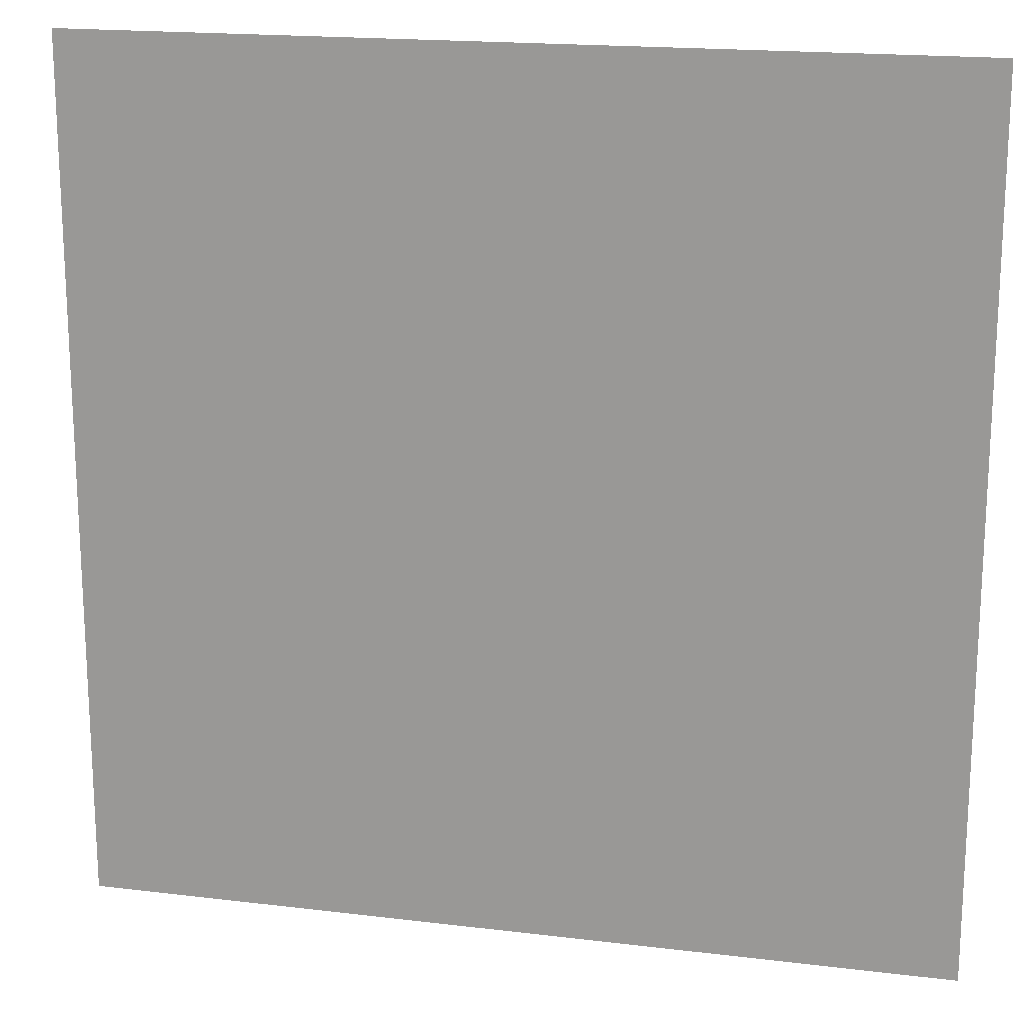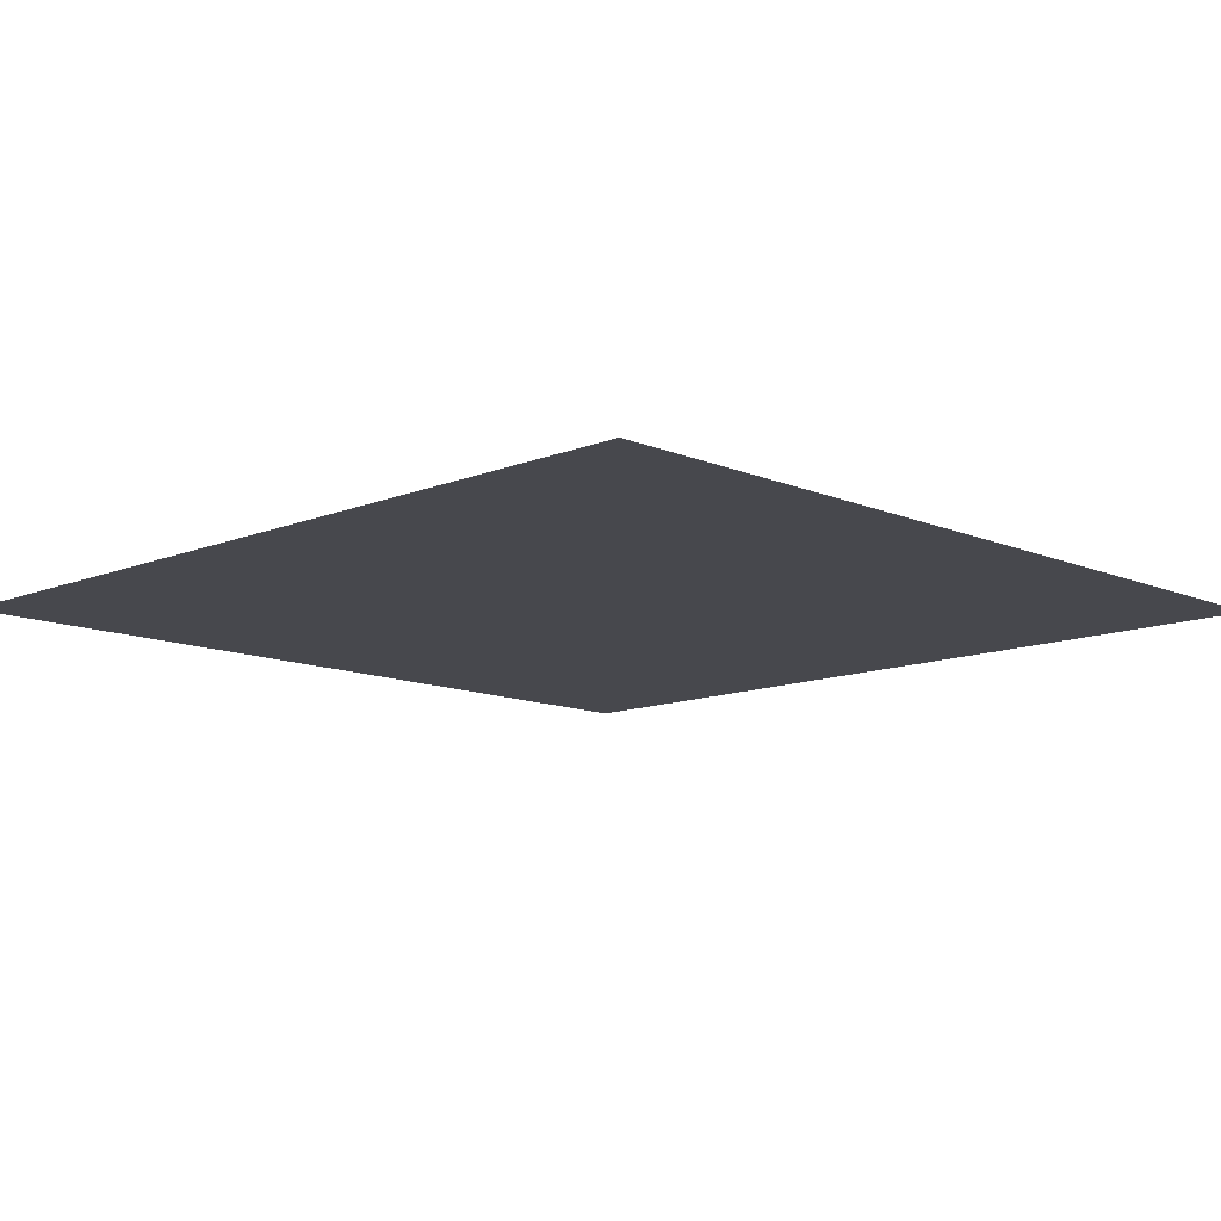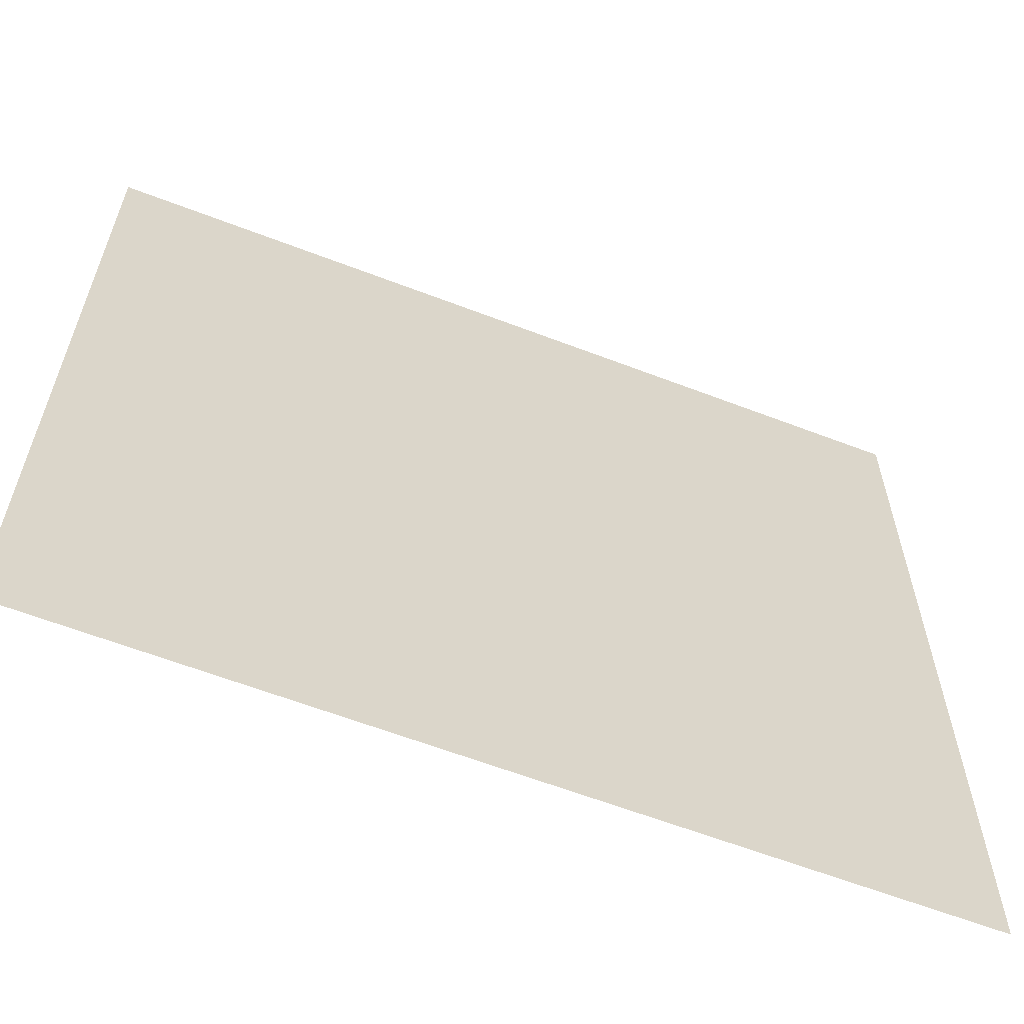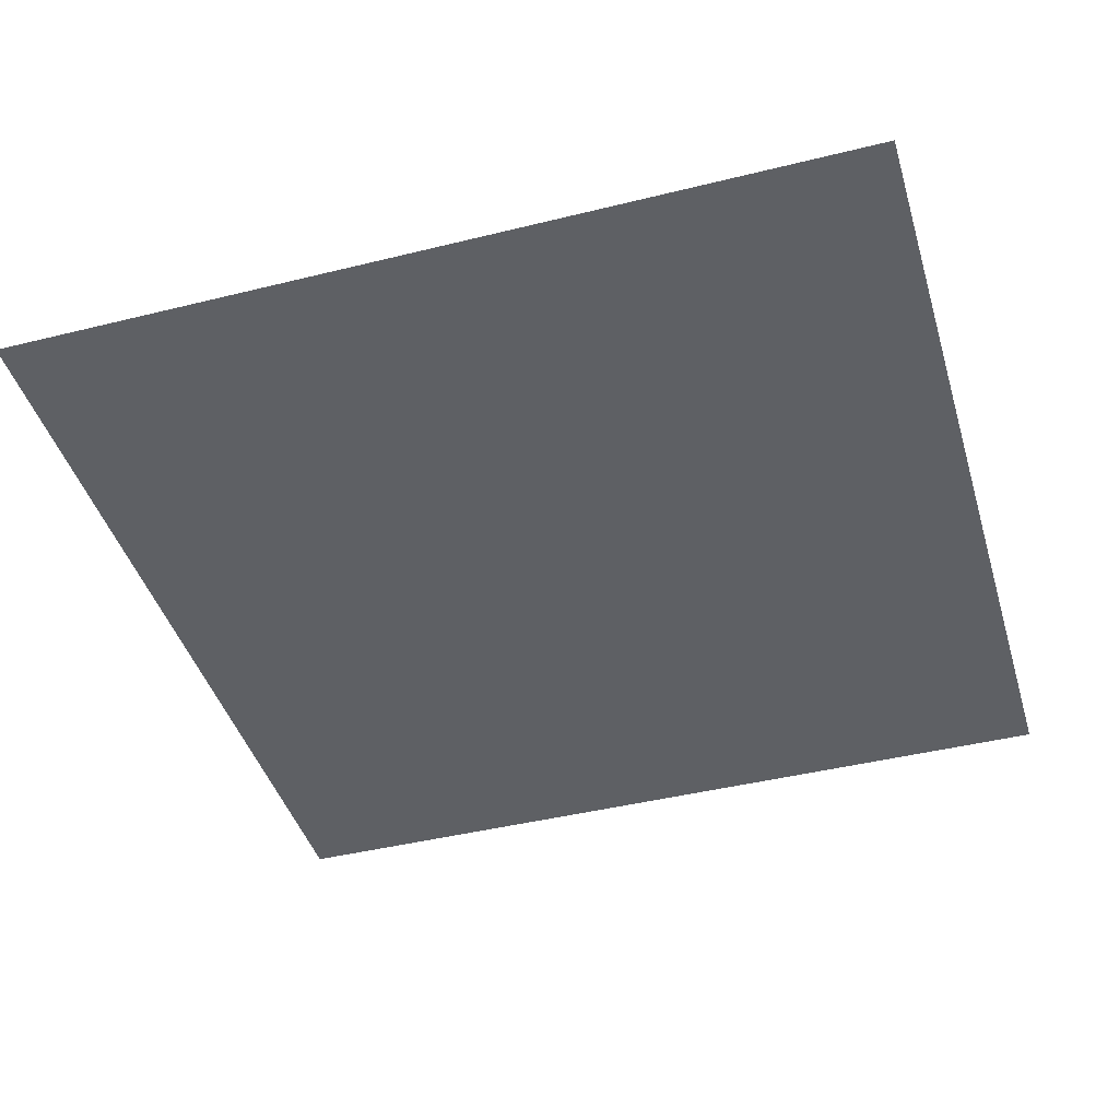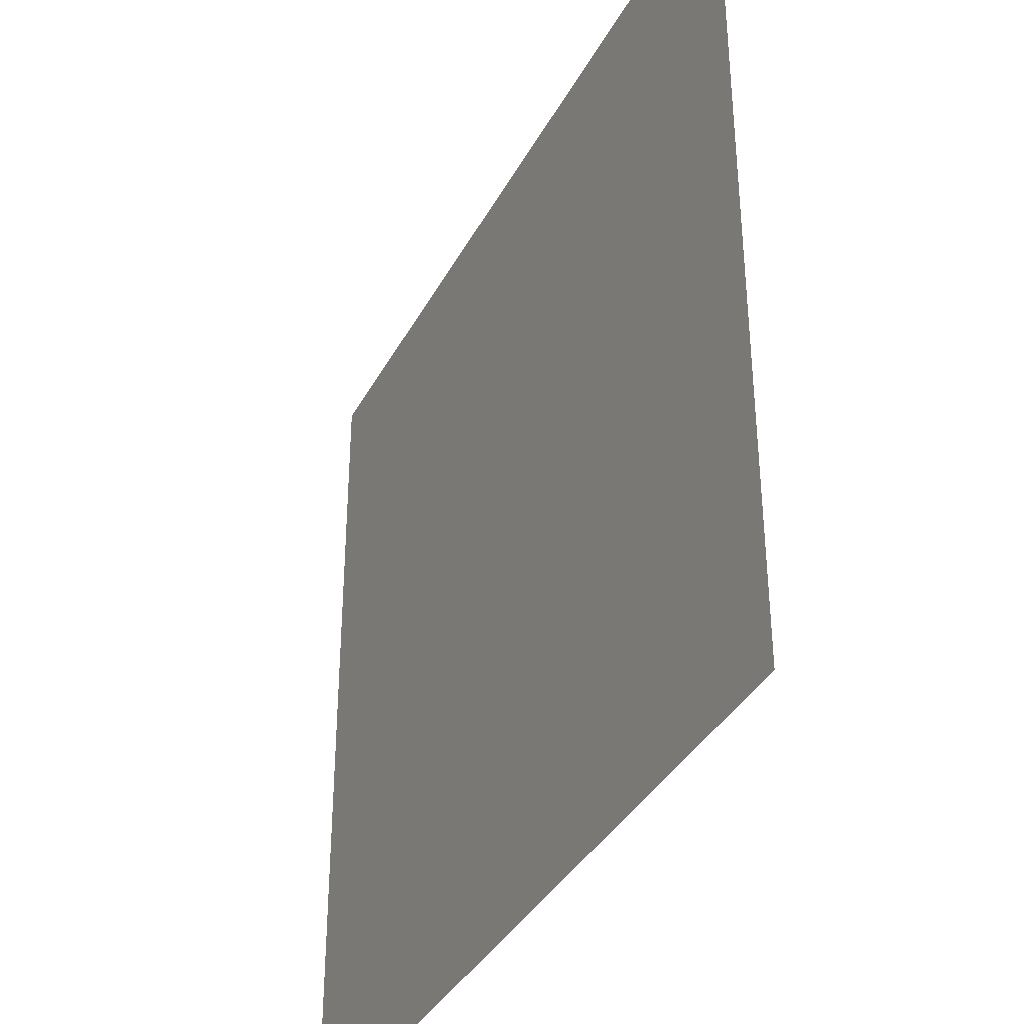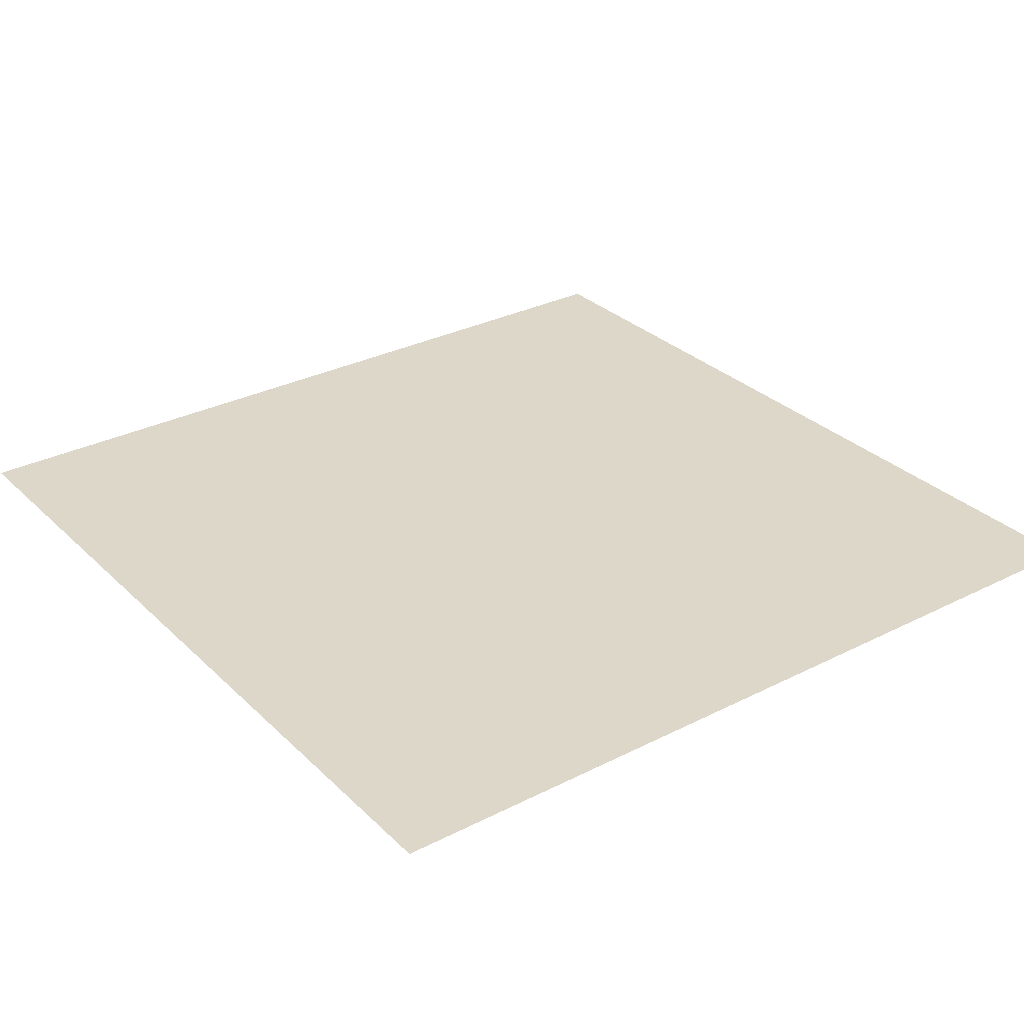
<metadata>
{"format":"obj","ext":"obj","renderer":"f3d","projection":"perspective","resolution":1024,"background":"white","views":[{"elev":17.9,"azim":-166.6,"up":"+Z"},{"elev":-11.7,"azim":134.4,"up":"+Y"},{"elev":-62.1,"azim":-21.3,"up":"+Z"},{"elev":-43.0,"azim":-73.6,"up":"+Y"},{"elev":-36.9,"azim":64.7,"up":"+Z"},{"elev":30.3,"azim":-126.4,"up":"+Y"}]}
</metadata>
<code>
g default
v -12 -0 12
v 12 -0 12
v -12 0 -12
v 12 0 -12
g pPlane2
f 1 2 3
f 3 2 4

</code>
